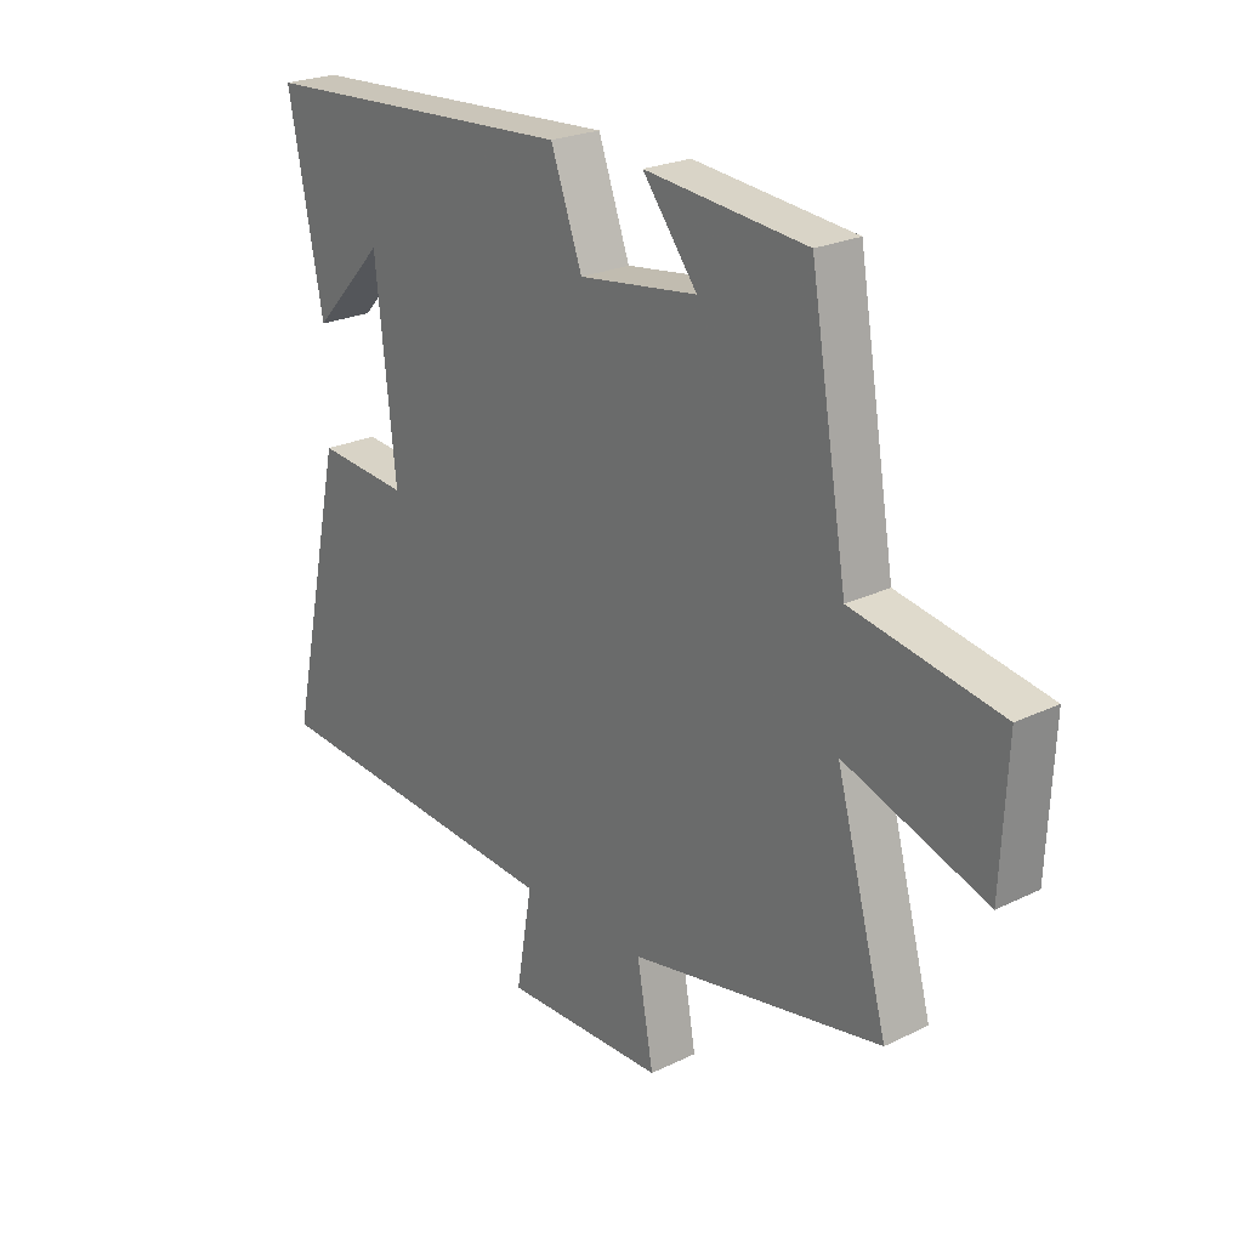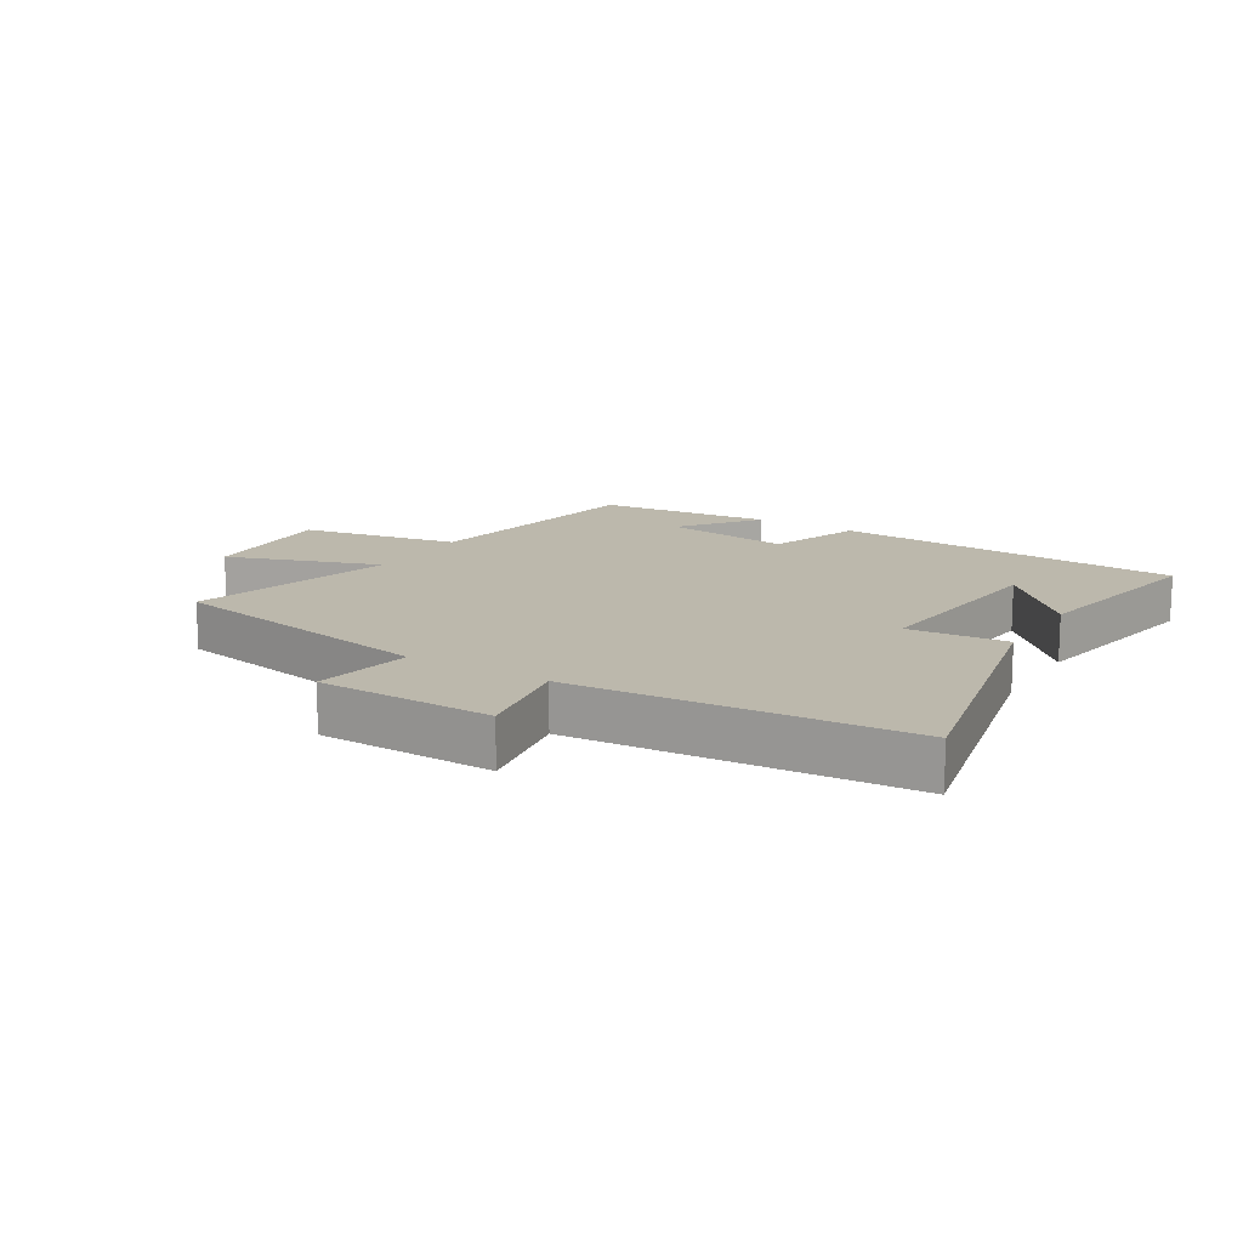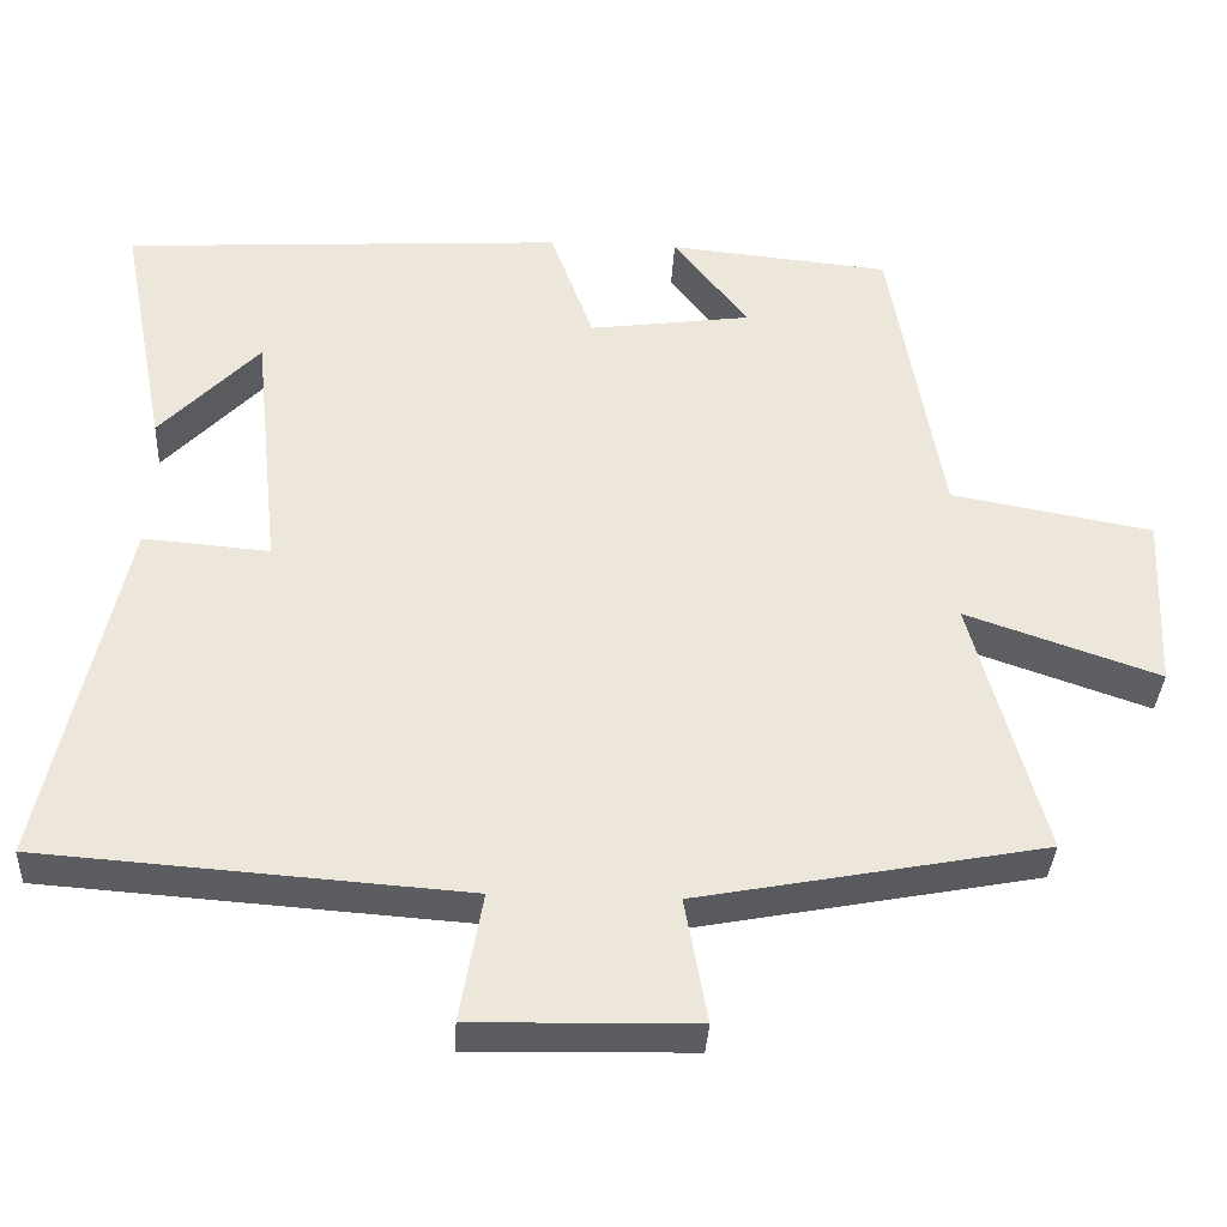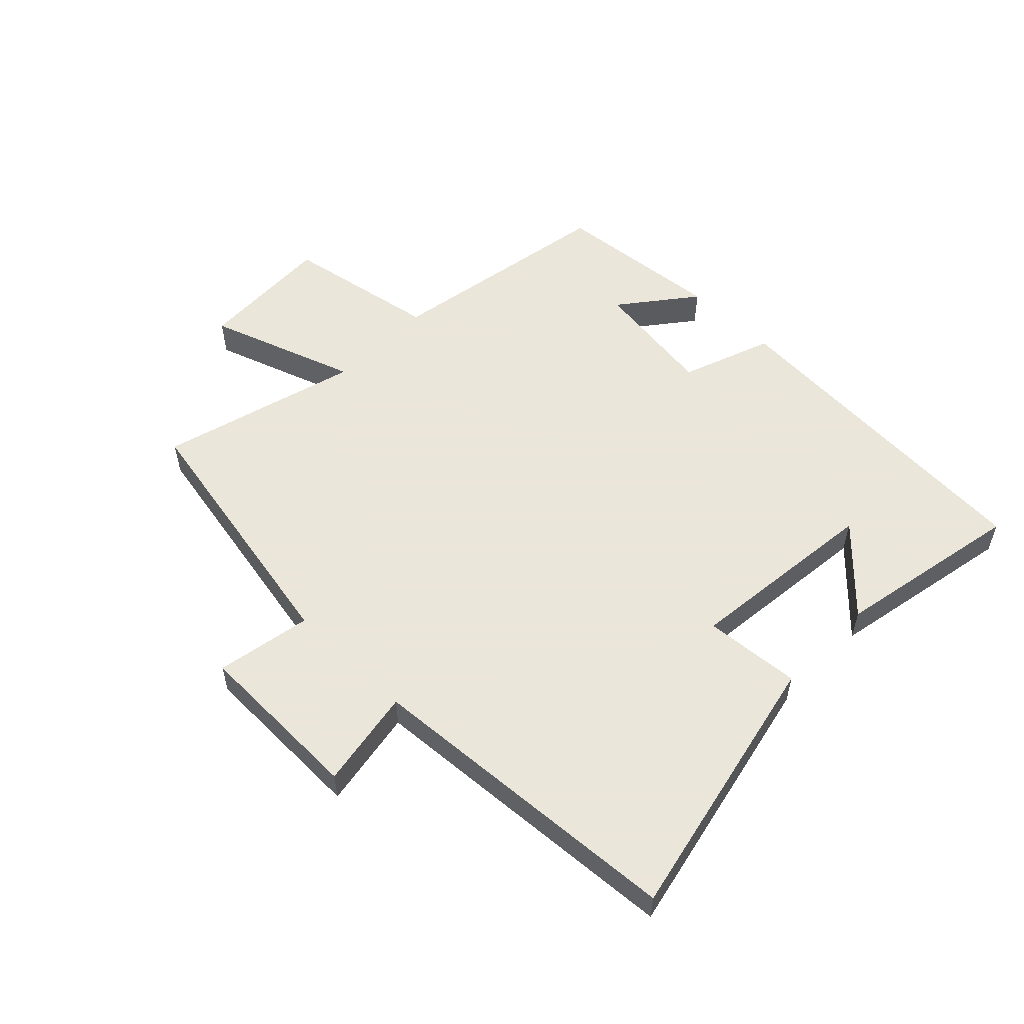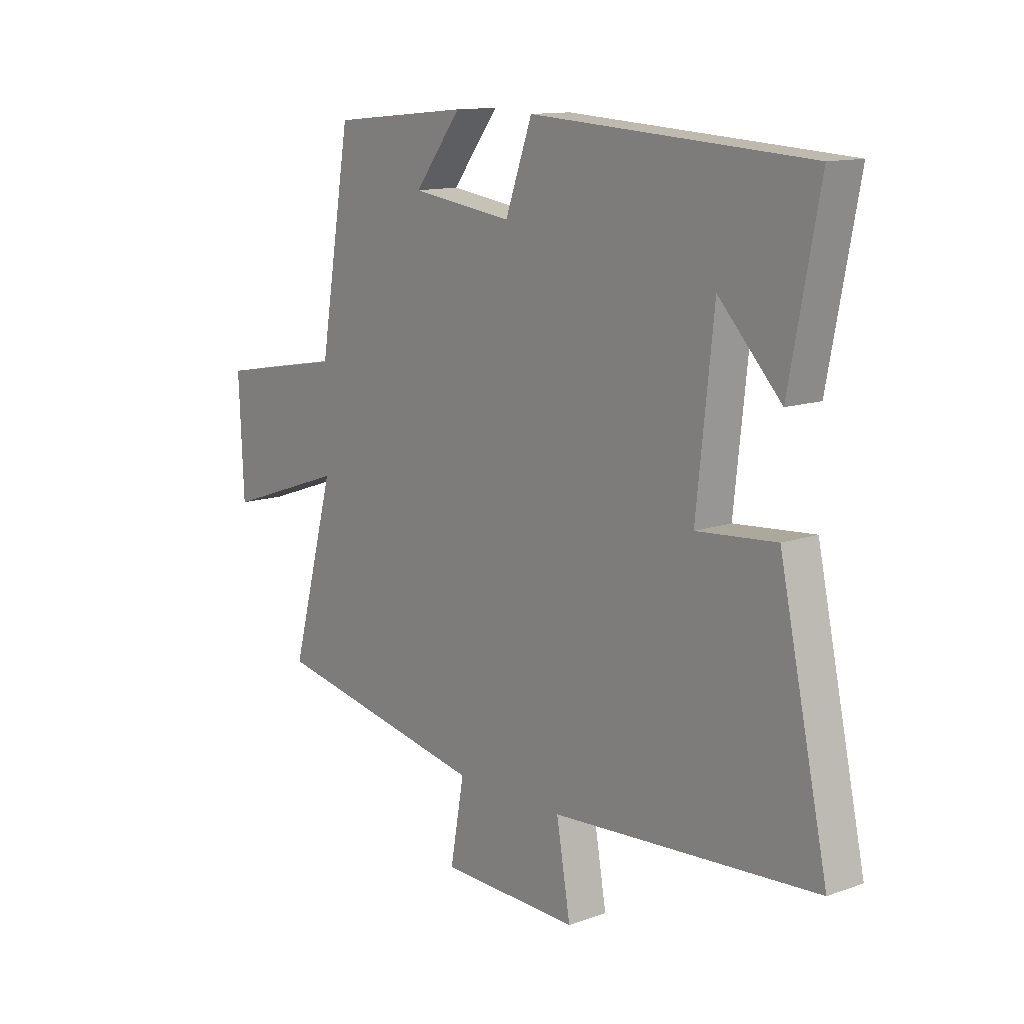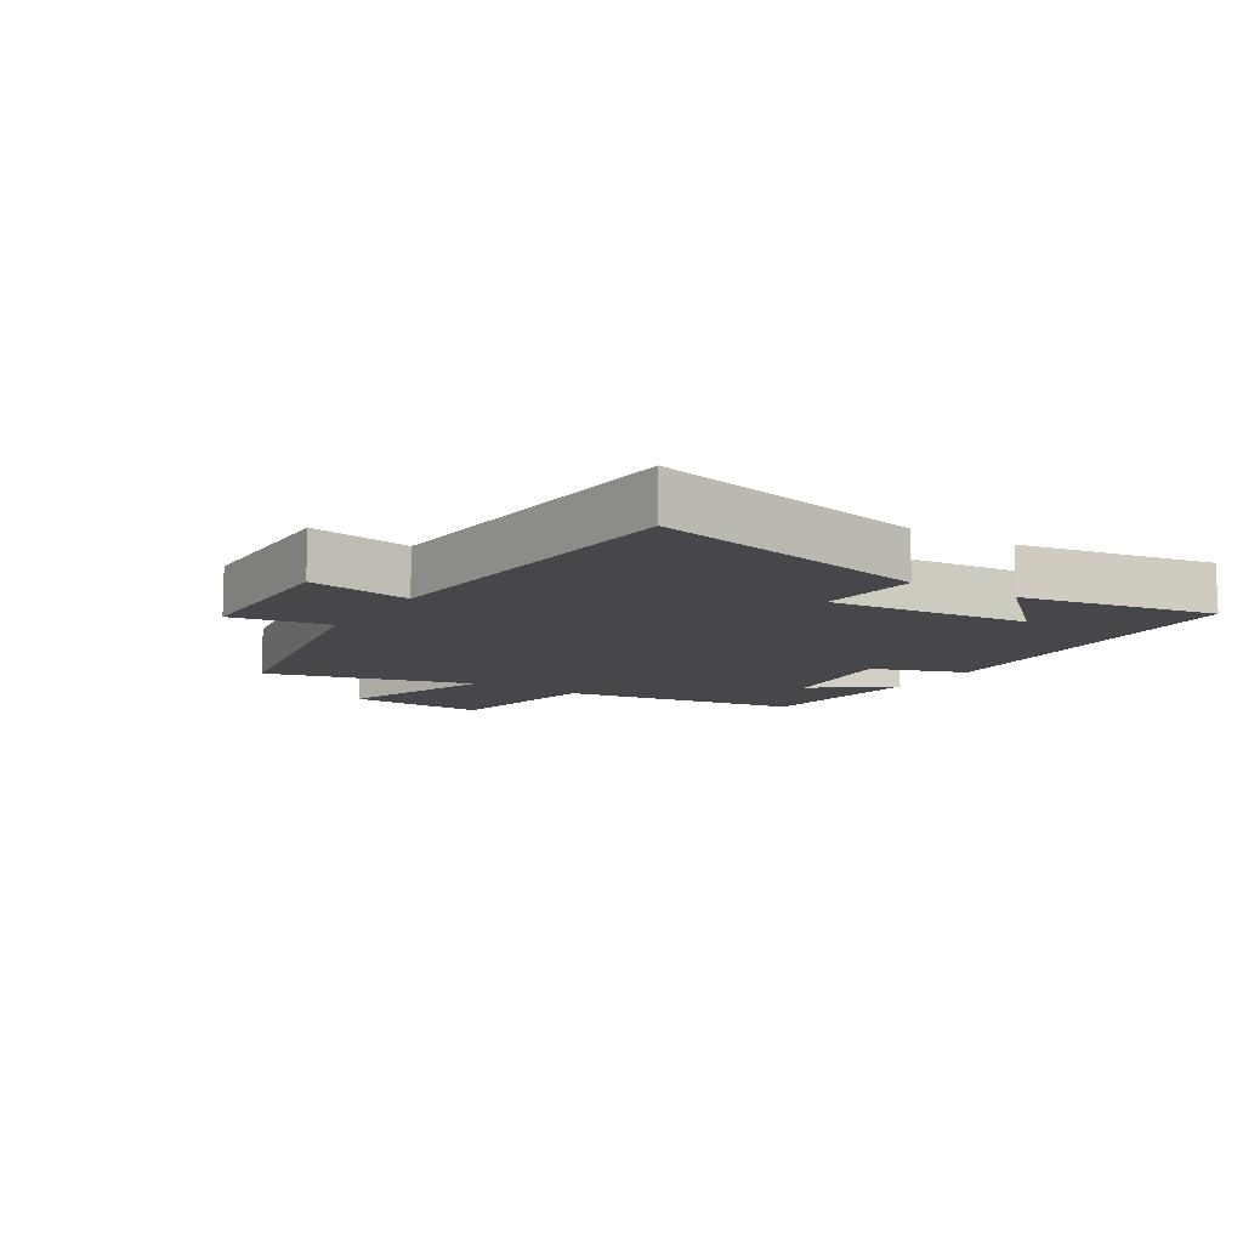
<metadata>
{"format":"obj","ext":"obj","renderer":"f3d","projection":"perspective","resolution":1024,"background":"white","views":[{"elev":23.8,"azim":51.0,"up":"+Z"},{"elev":14.6,"azim":-148.8,"up":"+Y"},{"elev":-35.7,"azim":-3.1,"up":"+Z"},{"elev":55.0,"azim":-135.6,"up":"+Y"},{"elev":12.6,"azim":-129.4,"up":"+Z"},{"elev":-10.6,"azim":-122.5,"up":"+Y"}]}
</metadata>
<code>
v -0.559 0.07 0.466
v -0.006 0.07 0.5
v 0.048 0.07 0.351
v 0.252 0.07 0.379
v 0.158 0.07 0.5
v 0.436 0.07 0.473
v 0.5 0.07 0.094
v 0.753 0.07 0.048
v 0.743 0.07 -0.174
v 0.5 0.07 -0.09
v 0.589 0.07 -0.417
v 0.154 0.07 -0.5
v 0.182 0.07 -0.656
v -0.096 0.07 -0.662
v -0.068 0.07 -0.5
v -0.597 0.07 -0.462
v -0.5 0.07 -0.016
v -0.342 0.07 -0.029
v -0.376 0.07 0.289
v -0.5 0.07 0.158
v -0.559 0 0.466
v -0.006 0 0.5
v 0.048 0 0.351
v 0.252 0 0.379
v 0.158 0 0.5
v 0.436 0 0.473
v 0.5 0 0.094
v 0.753 0 0.048
v 0.743 0 -0.174
v 0.5 0 -0.09
v 0.589 0 -0.417
v 0.154 0 -0.5
v 0.182 0 -0.656
v -0.096 0 -0.662
v -0.068 0 -0.5
v -0.597 0 -0.462
v -0.5 0 -0.016
v -0.342 0 -0.029
v -0.376 0 0.289
v -0.5 0 0.158
f 19 20 1
f 15 16 17 18
f 15 18 19
f 12 13 14 15
f 10 11 12 15
f 10 15 19
f 7 8 9 10
f 4 5 6 7
f 3 4 7 10
f 19 1 2 3
f 3 10 19
f 21 40 39
f 38 37 36 35
f 39 38 35
f 35 34 33 32
f 35 32 31 30
f 39 35 30
f 30 29 28 27
f 27 26 25 24
f 30 27 24 23
f 23 22 21 39
f 39 30 23
f 1 21 22 2
f 2 22 23 3
f 3 23 24 4
f 4 24 25 5
f 5 25 26 6
f 6 26 27 7
f 7 27 28 8
f 8 28 29 9
f 9 29 30 10
f 10 30 31 11
f 11 31 32 12
f 12 32 33 13
f 13 33 34 14
f 14 34 35 15
f 15 35 36 16
f 16 36 37 17
f 17 37 38 18
f 18 38 39 19
f 19 39 40 20
f 20 40 21 1

</code>
